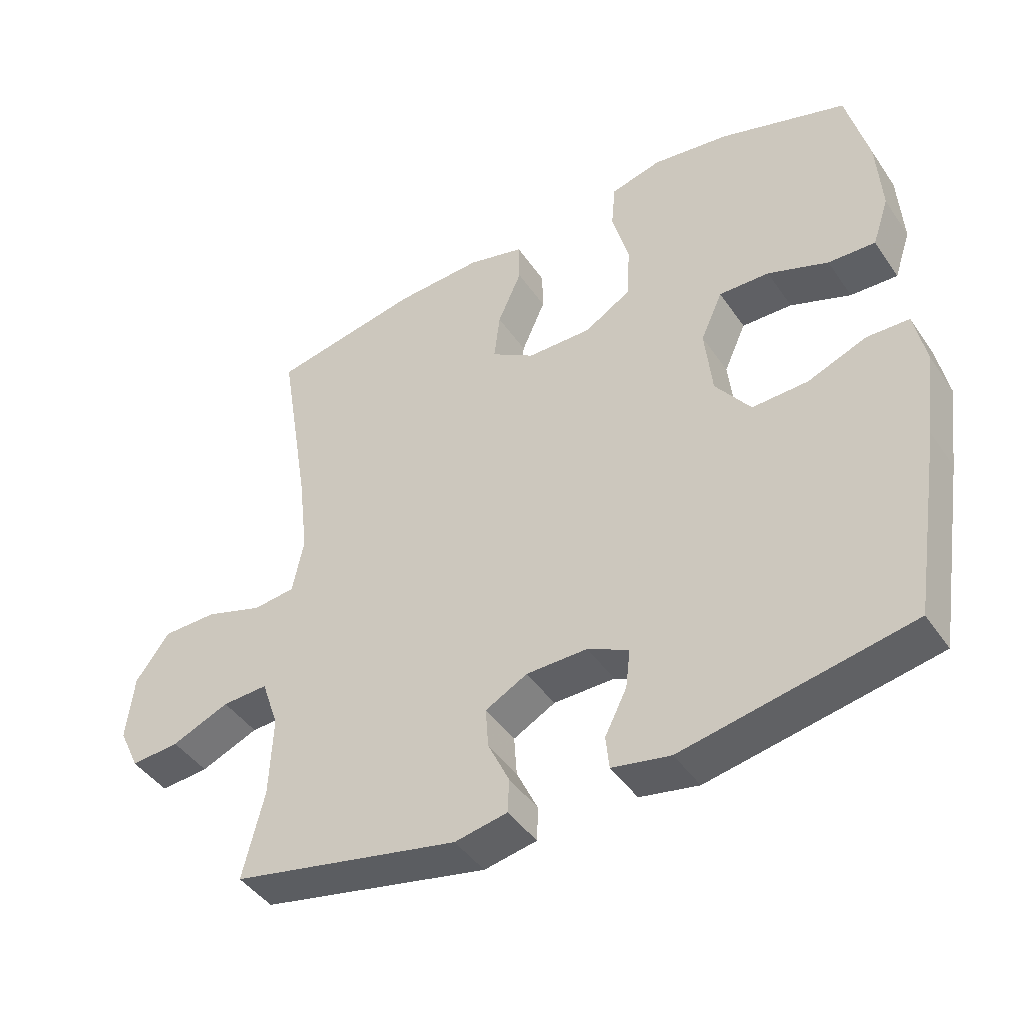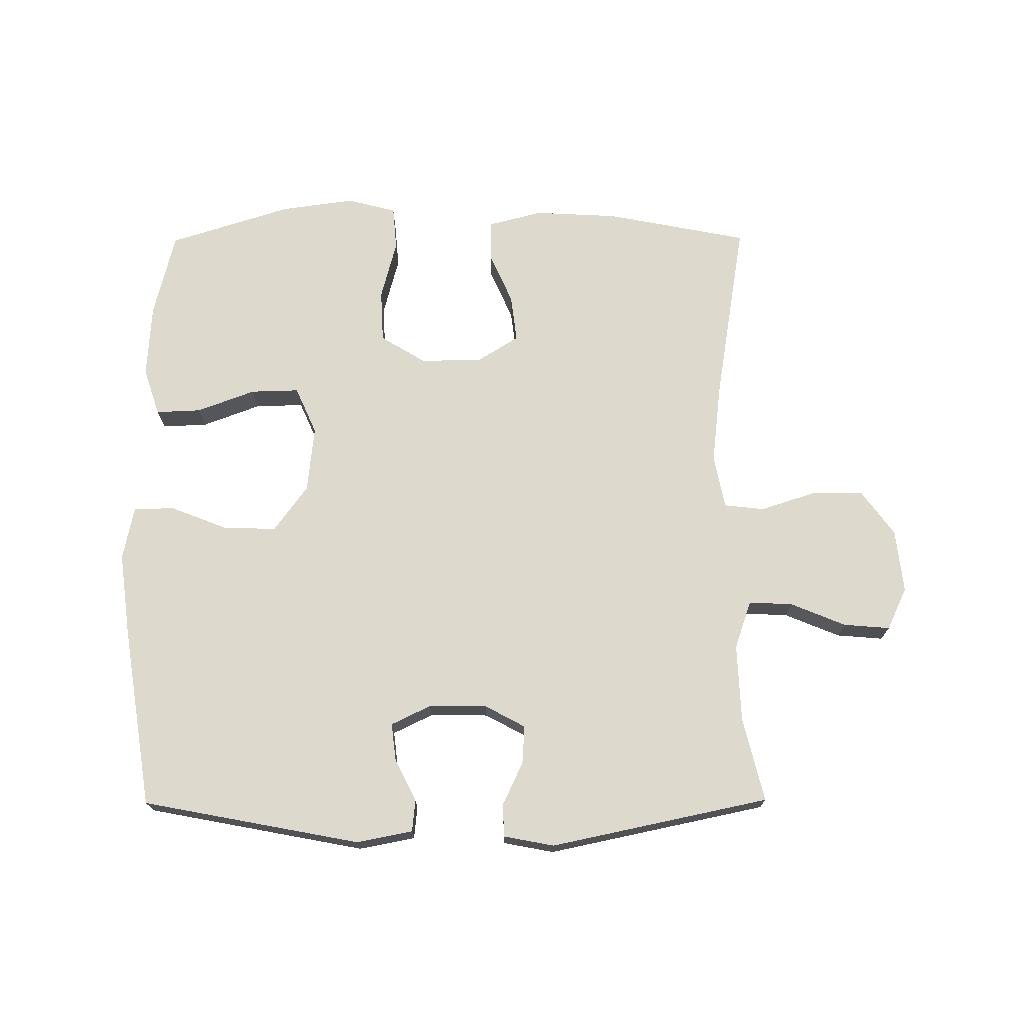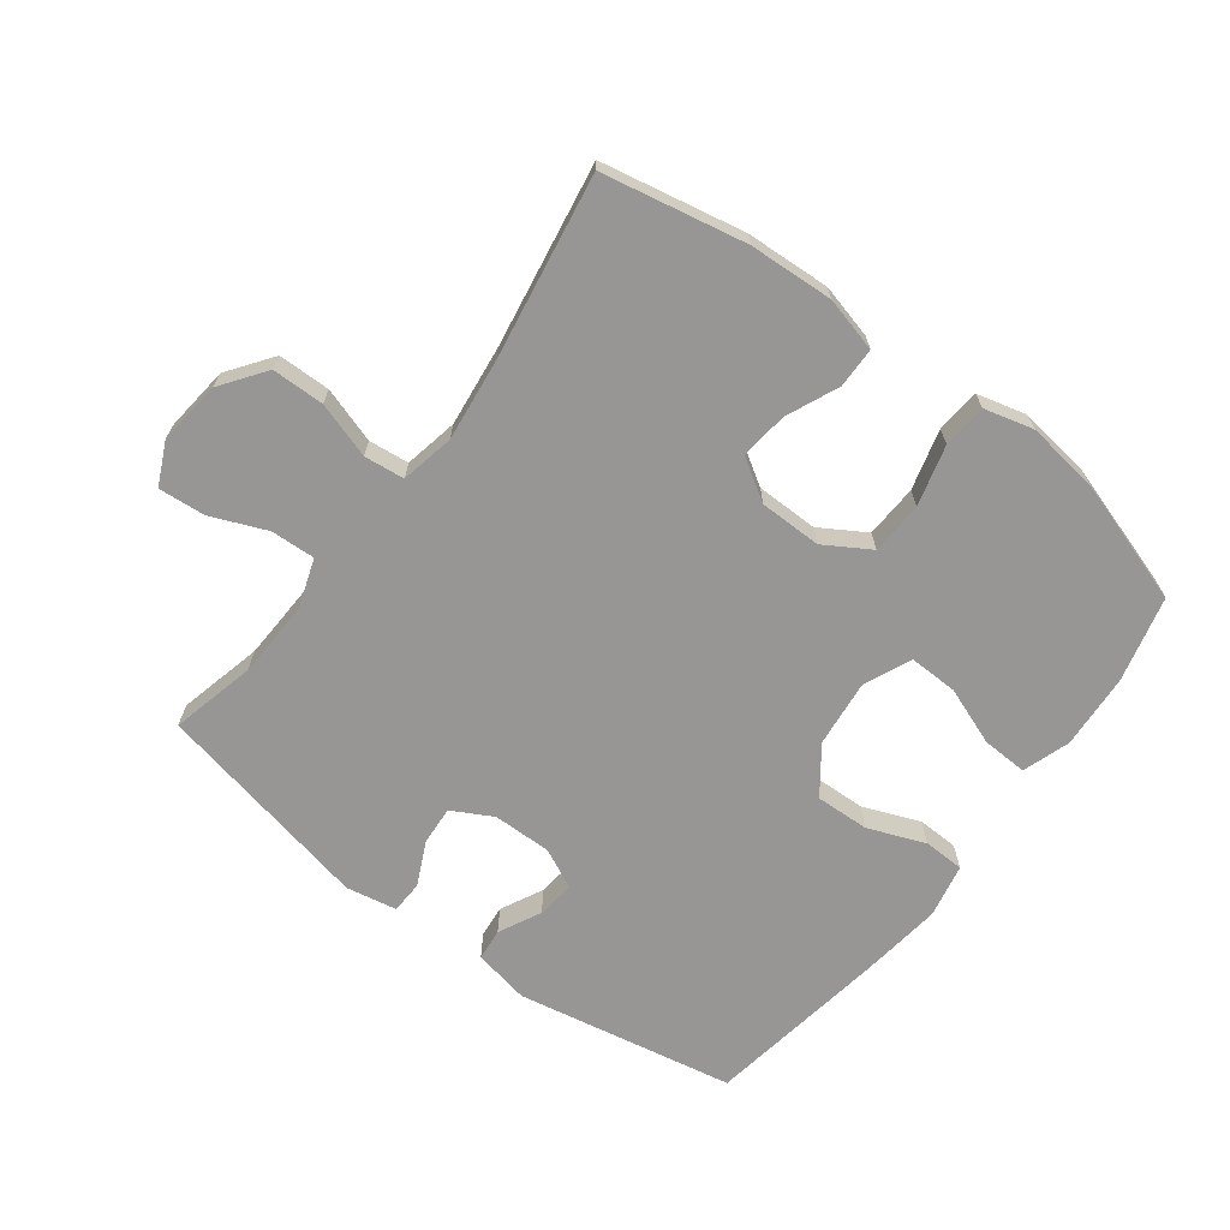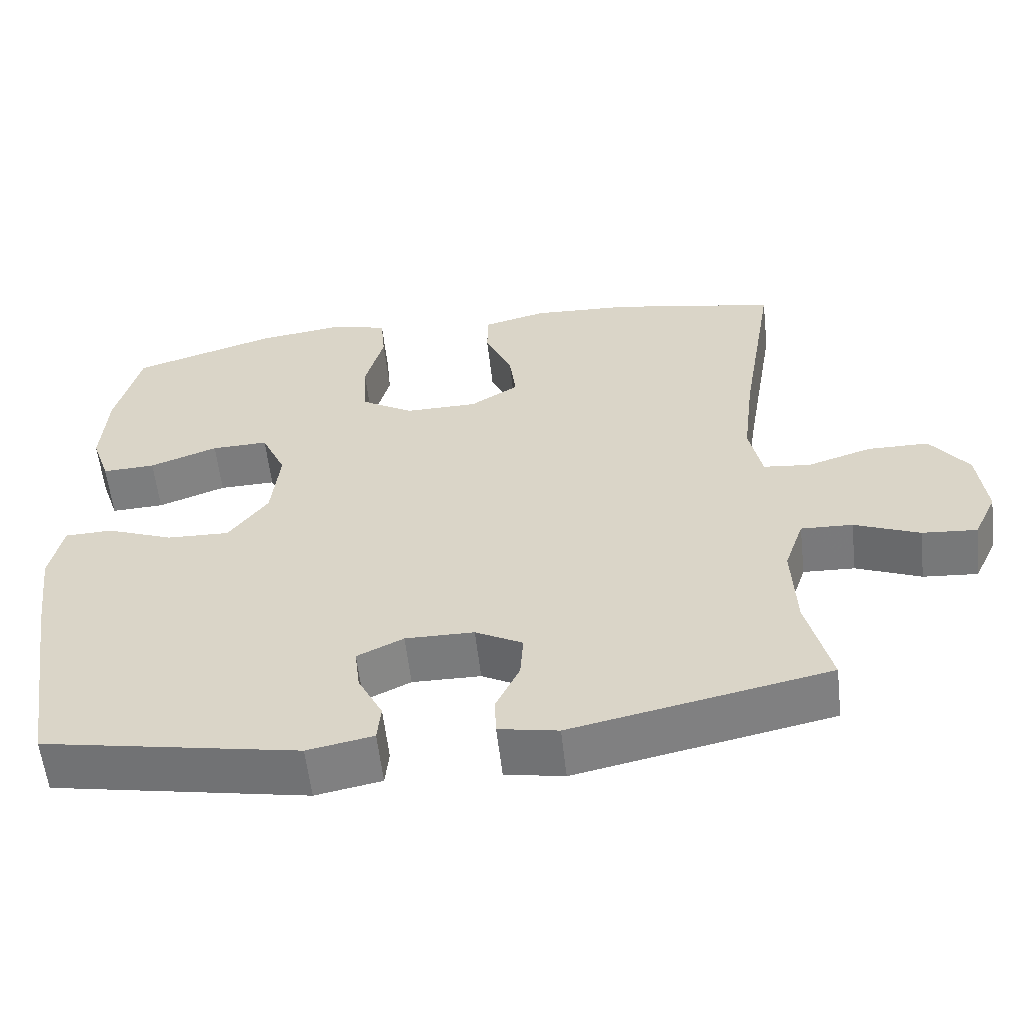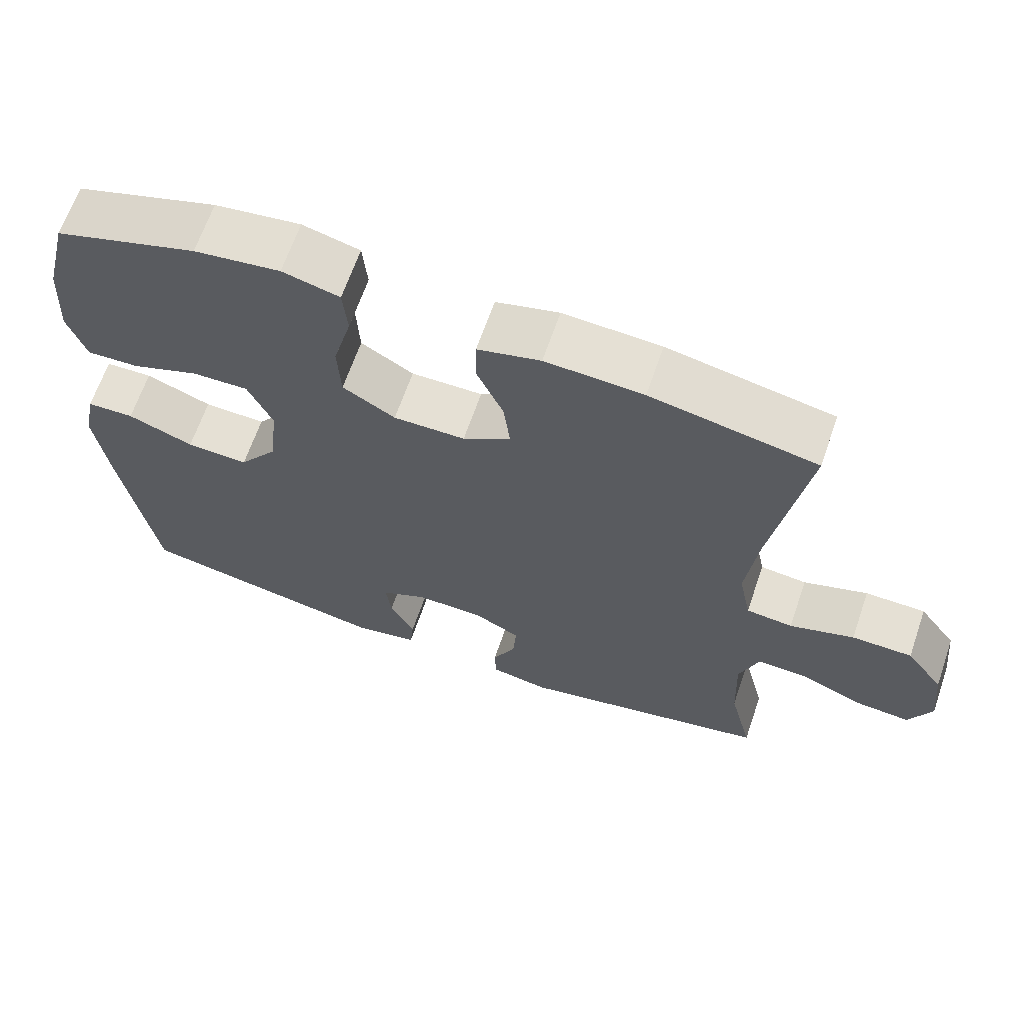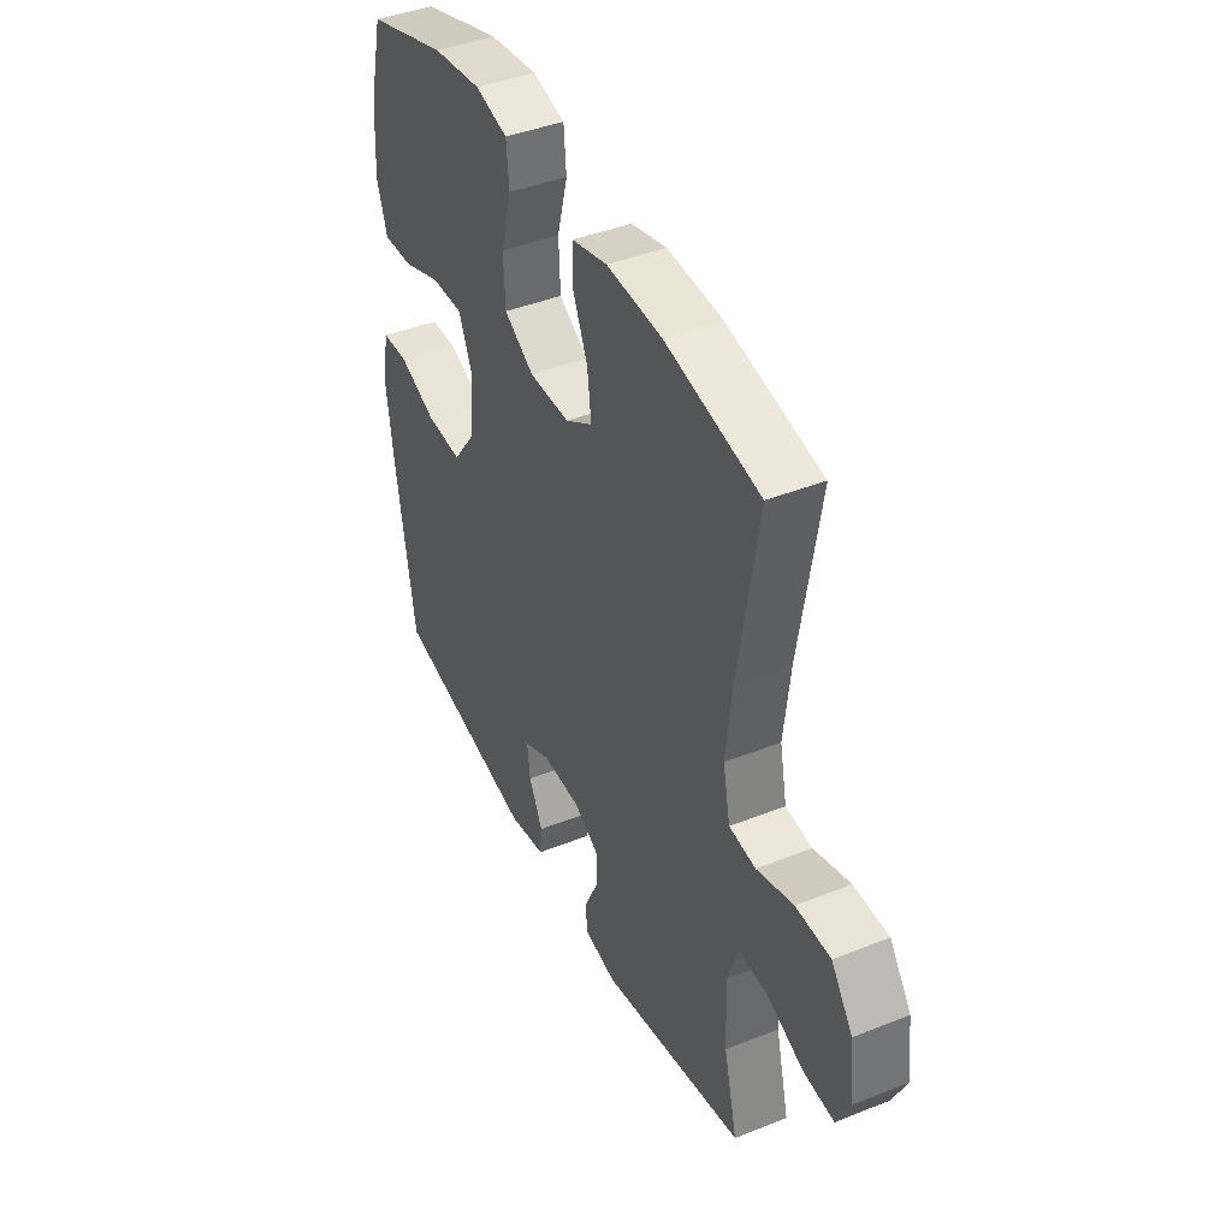
<metadata>
{"format":"obj","ext":"obj","renderer":"f3d","projection":"perspective","resolution":1024,"background":"white","views":[{"elev":-44.1,"azim":32.0,"up":"+Z"},{"elev":71.9,"azim":179.7,"up":"+Y"},{"elev":-68.0,"azim":-37.0,"up":"+Y"},{"elev":-58.5,"azim":-173.5,"up":"+Z"},{"elev":65.5,"azim":-161.0,"up":"+Z"},{"elev":42.2,"azim":-115.5,"up":"+Z"}]}
</metadata>
<code>
v 0.5 0.07 0.5
v 0.533 0.07 0.366
v 0.54 0.07 0.249
v 0.515 0.07 0.175
v 0.444 0.07 0.178
v 0.353 0.07 0.212
v 0.277 0.07 0.214
v 0.244 0.07 0.14
v 0.255 0.07 0.035
v 0.308 0.07 -0.037
v 0.392 0.07 -0.034
v 0.481 0.07 0.001
v 0.545 0.07 -0.001
v 0.562 0.07 -0.085
v 0.545 0.07 -0.216
v 0.5 0.07 -0.5
v 0.158 0.07 -0.565
v 0.07 0.07 -0.548
v 0.065 0.07 -0.498
v 0.098 0.07 -0.432
v 0.105 0.07 -0.373
v 0.043 0.07 -0.343
v -0.049 0.07 -0.344
v -0.112 0.07 -0.378
v -0.108 0.07 -0.438
v -0.076 0.07 -0.506
v -0.078 0.07 -0.557
v -0.157 0.07 -0.572
v -0.5 0.07 -0.5
v -0.468 0.07 -0.368
v -0.463 0.07 -0.246
v -0.489 0.07 -0.17
v -0.558 0.07 -0.173
v -0.645 0.07 -0.209
v -0.718 0.07 -0.215
v -0.749 0.07 -0.149
v -0.738 0.07 -0.049
v -0.687 0.07 0.021
v -0.605 0.07 0.022
v -0.518 0.07 -0.006
v -0.455 0.07 0.001
v -0.438 0.07 0.085
v -0.453 0.07 0.213
v -0.5 0.07 0.5
v -0.276 0.07 0.544
v -0.144 0.07 0.551
v -0.059 0.07 0.529
v -0.058 0.07 0.466
v -0.094 0.07 0.384
v -0.103 0.07 0.31
v -0.038 0.07 0.269
v 0.059 0.07 0.268
v 0.13 0.07 0.311
v 0.134 0.07 0.394
v 0.109 0.07 0.488
v 0.115 0.07 0.557
v 0.192 0.07 0.577
v 0.308 0.07 0.561
v 0.5 0 0.5
v 0.533 0 0.366
v 0.54 0 0.249
v 0.515 0 0.175
v 0.444 0 0.178
v 0.353 0 0.212
v 0.277 0 0.214
v 0.244 0 0.14
v 0.255 0 0.035
v 0.308 0 -0.037
v 0.392 0 -0.034
v 0.481 0 0.001
v 0.545 0 -0.001
v 0.562 0 -0.085
v 0.545 0 -0.216
v 0.5 0 -0.5
v 0.158 0 -0.565
v 0.07 0 -0.548
v 0.065 0 -0.498
v 0.098 0 -0.432
v 0.105 0 -0.373
v 0.043 0 -0.343
v -0.049 0 -0.344
v -0.112 0 -0.378
v -0.108 0 -0.438
v -0.076 0 -0.506
v -0.078 0 -0.557
v -0.157 0 -0.572
v -0.5 0 -0.5
v -0.468 0 -0.368
v -0.463 0 -0.246
v -0.489 0 -0.17
v -0.558 0 -0.173
v -0.645 0 -0.209
v -0.718 0 -0.215
v -0.749 0 -0.149
v -0.738 0 -0.049
v -0.687 0 0.021
v -0.605 0 0.022
v -0.518 0 -0.006
v -0.455 0 0.001
v -0.438 0 0.085
v -0.453 0 0.213
v -0.5 0 0.5
v -0.276 0 0.544
v -0.144 0 0.551
v -0.059 0 0.529
v -0.058 0 0.466
v -0.094 0 0.384
v -0.103 0 0.31
v -0.038 0 0.269
v 0.059 0 0.268
v 0.13 0 0.311
v 0.134 0 0.394
v 0.109 0 0.488
v 0.115 0 0.557
v 0.192 0 0.577
v 0.308 0 0.561
f 4 5 6
f 3 4 6
f 2 3 6
f 1 2 6
f 58 1 6
f 57 58 6
f 56 57 6
f 55 56 6
f 54 55 6
f 53 54 6 7
f 52 53 7 8
f 51 52 8 9
f 50 51 9 10
f 47 48 49
f 46 47 49
f 45 46 49
f 44 45 49
f 43 44 49
f 42 43 49 50
f 41 42 50 10
f 38 39 40
f 37 38 40
f 36 37 40
f 35 36 40
f 34 35 40
f 33 34 40
f 40 41 10
f 33 40 10
f 32 33 10
f 28 29 30
f 27 28 30
f 26 27 30
f 25 26 30
f 24 25 30 31
f 32 10 11
f 31 32 11
f 24 31 11
f 23 24 11
f 18 19 20
f 17 18 20
f 16 17 20
f 15 16 20
f 14 15 20
f 13 14 20
f 12 13 20
f 11 12 20
f 11 20 21
f 22 23 11
f 11 21 22
f 64 63 62
f 64 62 61
f 64 61 60
f 64 60 59
f 64 59 116
f 64 116 115
f 64 115 114
f 64 114 113
f 64 113 112
f 65 64 112 111
f 66 65 111 110
f 67 66 110 109
f 68 67 109 108
f 107 106 105
f 107 105 104
f 107 104 103
f 107 103 102
f 107 102 101
f 108 107 101 100
f 68 108 100 99
f 98 97 96
f 98 96 95
f 98 95 94
f 98 94 93
f 98 93 92
f 98 92 91
f 68 99 98
f 68 98 91
f 68 91 90
f 88 87 86
f 88 86 85
f 88 85 84
f 88 84 83
f 89 88 83 82
f 69 68 90
f 69 90 89
f 69 89 82
f 69 82 81
f 78 77 76
f 78 76 75
f 78 75 74
f 78 74 73
f 78 73 72
f 78 72 71
f 78 71 70
f 78 70 69
f 79 78 69
f 69 81 80
f 80 79 69
f 1 59 60 2
f 2 60 61 3
f 3 61 62 4
f 4 62 63 5
f 5 63 64 6
f 6 64 65 7
f 7 65 66 8
f 8 66 67 9
f 9 67 68 10
f 10 68 69 11
f 11 69 70 12
f 12 70 71 13
f 13 71 72 14
f 14 72 73 15
f 15 73 74 16
f 16 74 75 17
f 17 75 76 18
f 18 76 77 19
f 19 77 78 20
f 20 78 79 21
f 21 79 80 22
f 22 80 81 23
f 23 81 82 24
f 24 82 83 25
f 25 83 84 26
f 26 84 85 27
f 27 85 86 28
f 28 86 87 29
f 29 87 88 30
f 30 88 89 31
f 31 89 90 32
f 32 90 91 33
f 33 91 92 34
f 34 92 93 35
f 35 93 94 36
f 36 94 95 37
f 37 95 96 38
f 38 96 97 39
f 39 97 98 40
f 40 98 99 41
f 41 99 100 42
f 42 100 101 43
f 43 101 102 44
f 44 102 103 45
f 45 103 104 46
f 46 104 105 47
f 47 105 106 48
f 48 106 107 49
f 49 107 108 50
f 50 108 109 51
f 51 109 110 52
f 52 110 111 53
f 53 111 112 54
f 54 112 113 55
f 55 113 114 56
f 56 114 115 57
f 57 115 116 58
f 58 116 59 1

</code>
